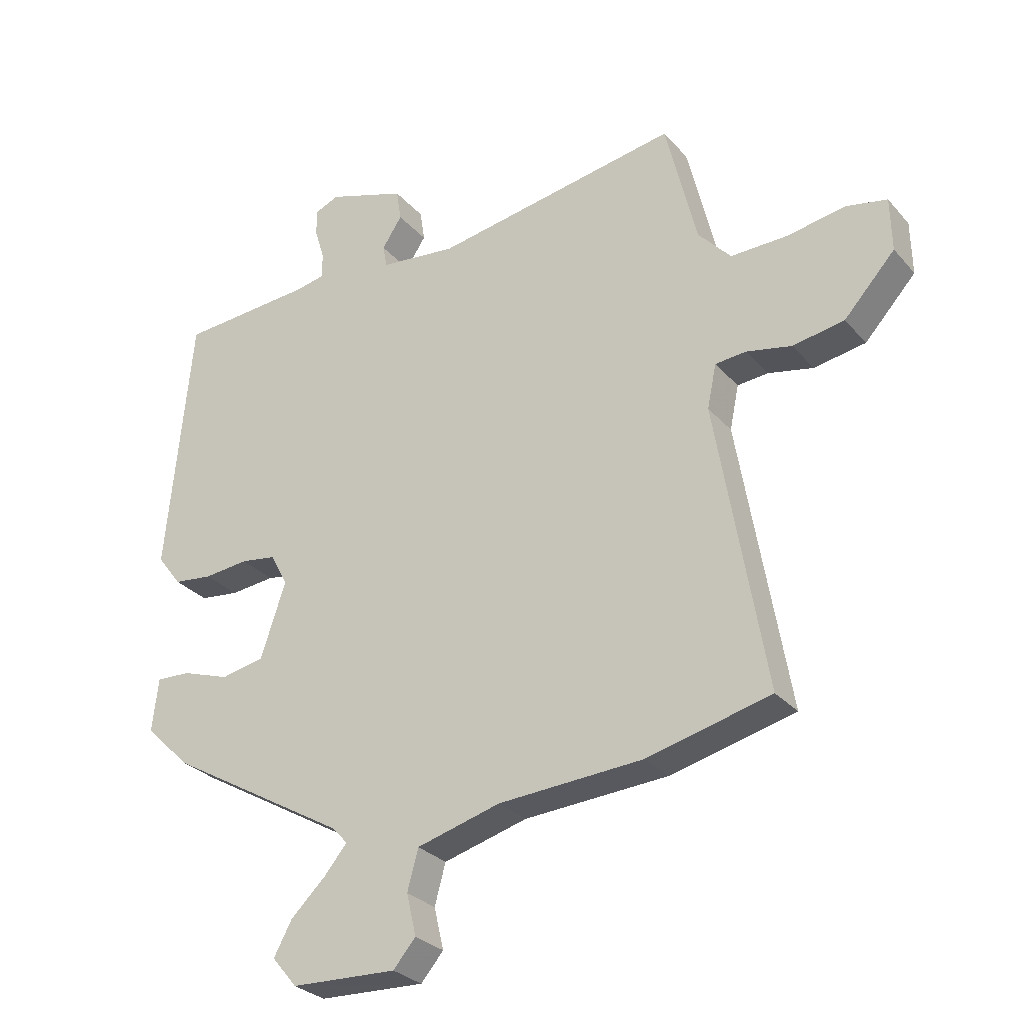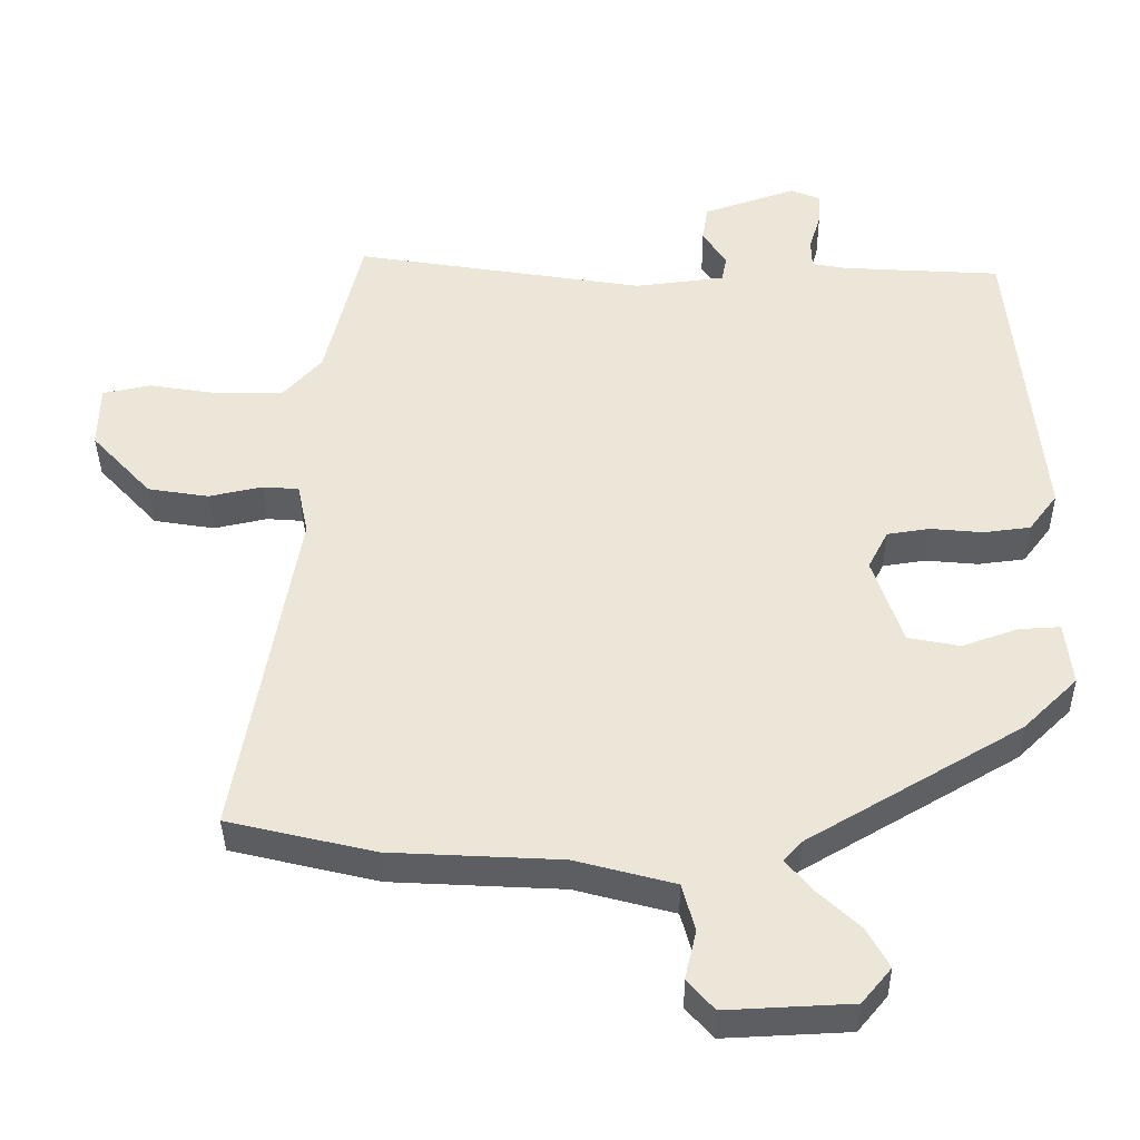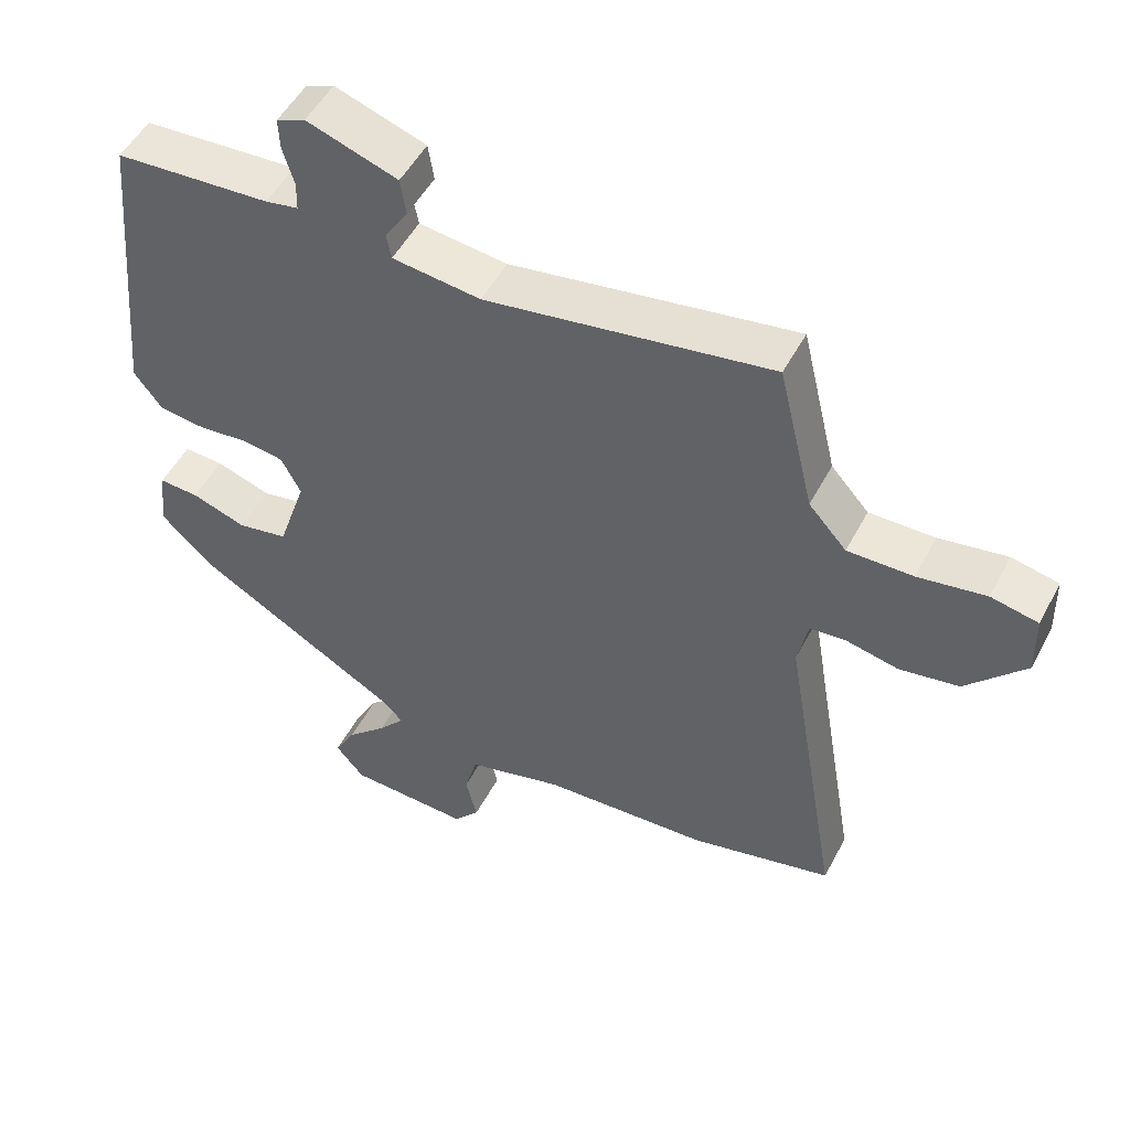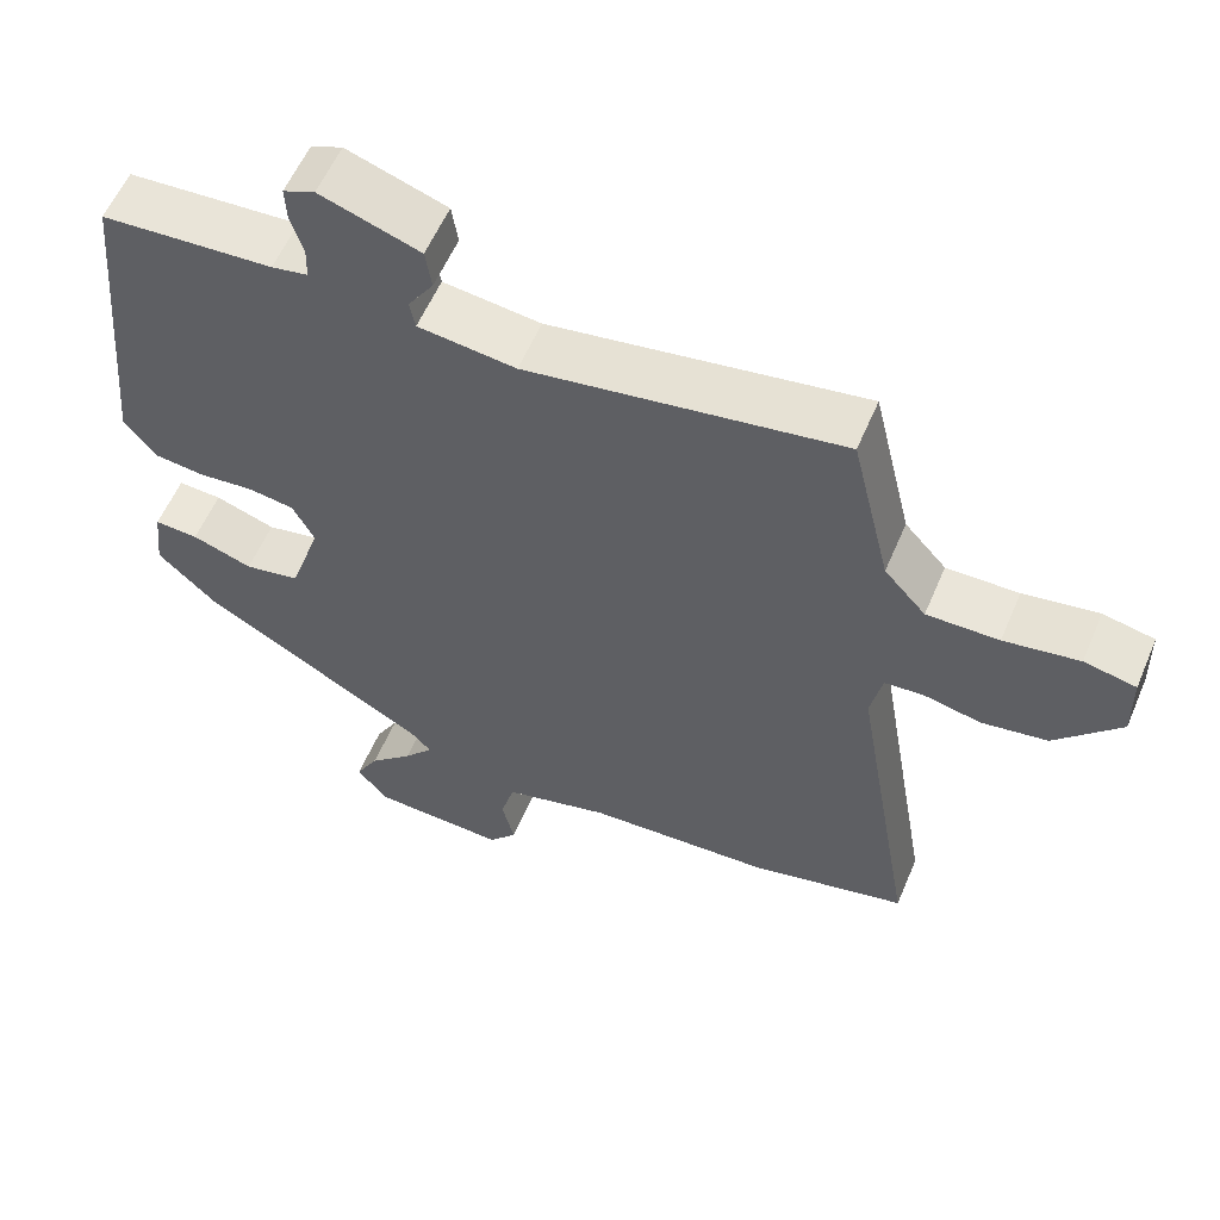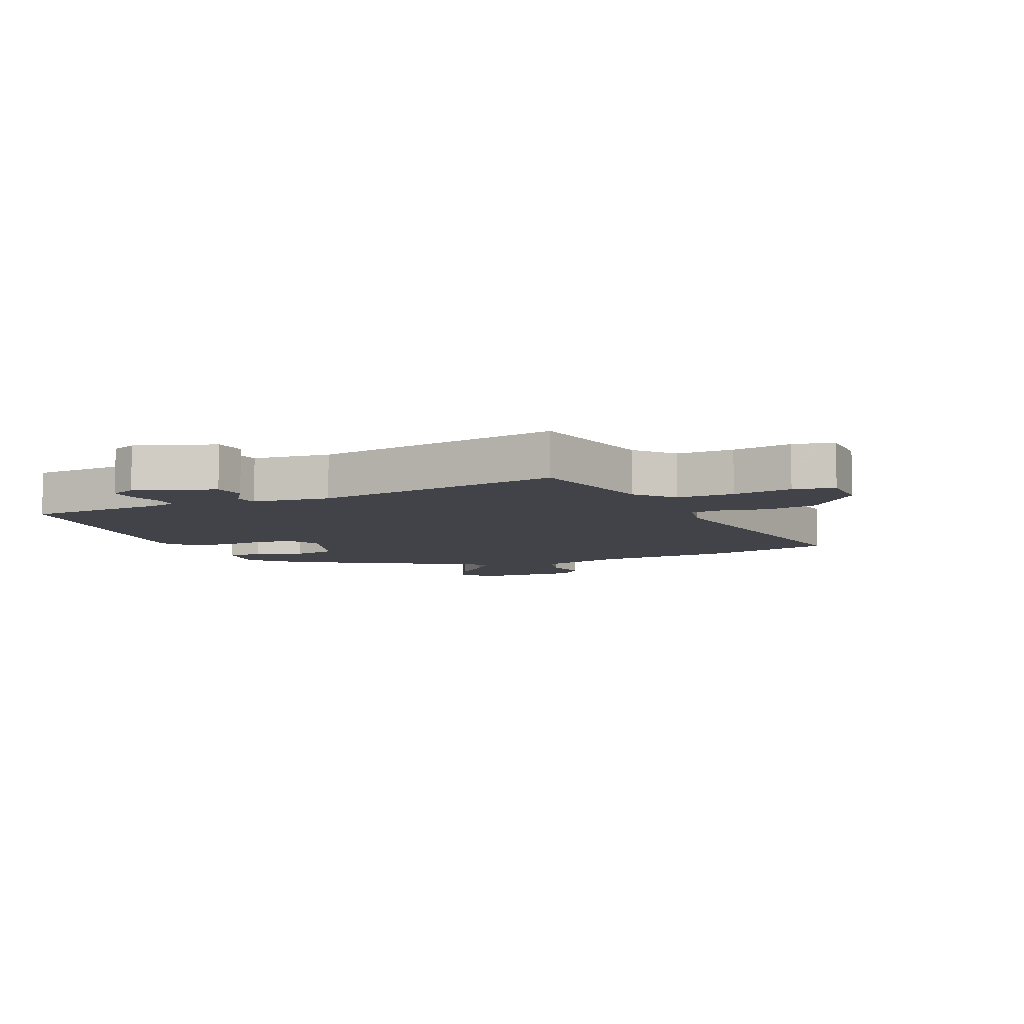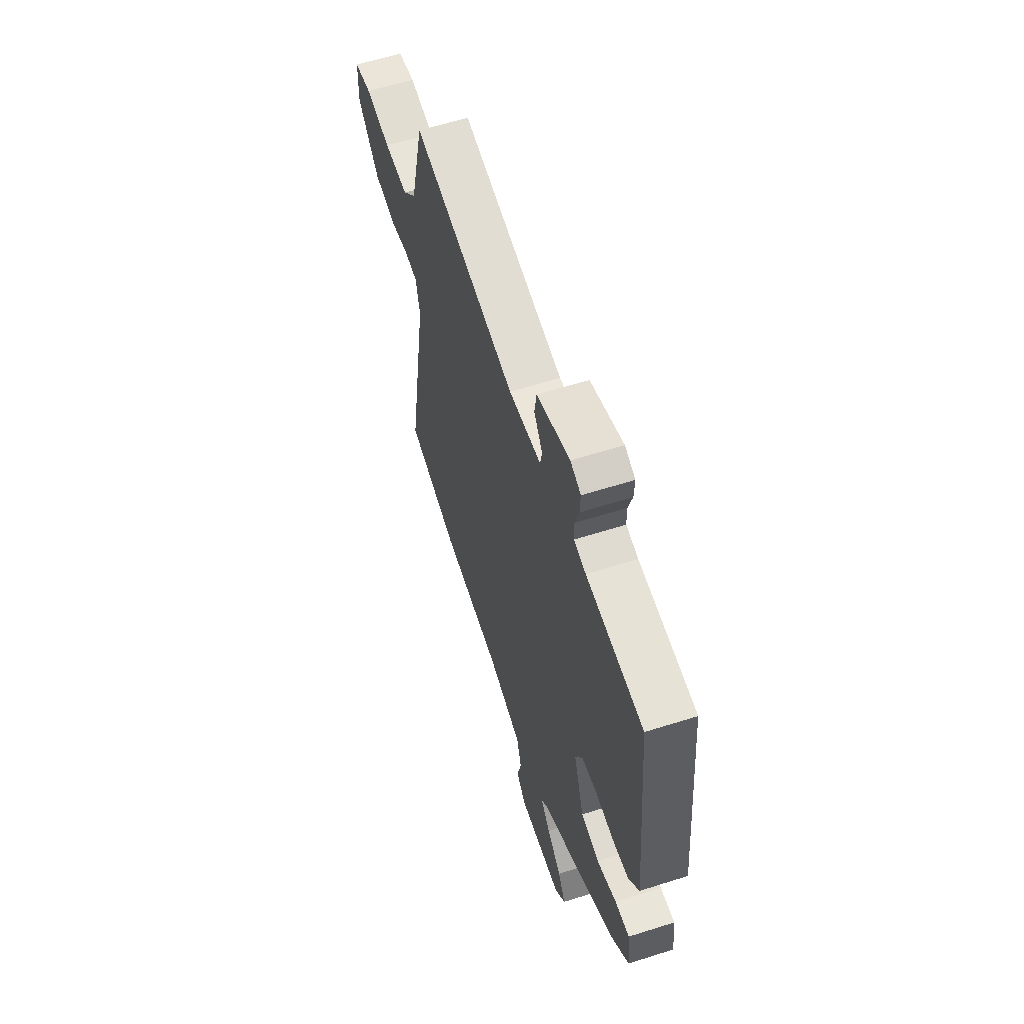
<metadata>
{"format":"obj","ext":"obj","renderer":"f3d","projection":"perspective","resolution":1024,"background":"white","views":[{"elev":-29.0,"azim":32.6,"up":"+Z"},{"elev":-38.3,"azim":-179.3,"up":"+Z"},{"elev":50.9,"azim":27.2,"up":"+Z"},{"elev":57.9,"azim":23.0,"up":"+Z"},{"elev":-7.6,"azim":23.2,"up":"+Y"},{"elev":60.2,"azim":-108.0,"up":"+Z"}]}
</metadata>
<code>
v -0.449 0.07 -0.344
v -0.524 0.07 -0.271
v -0.514 0.07 -0.183
v -0.457 0.07 -0.186
v -0.379 0.07 -0.213
v -0.307 0.07 -0.199
v -0.266 0.07 -0.076
v -0.294 0.07 -0.022
v -0.353 0.07 -0.013
v -0.426 0.07 -0.02
v -0.491 0.07 -0.012
v -0.531 0.07 0.041
v -0.49 0.07 0.472
v -0.268 0.07 0.486
v -0.221 0.07 0.495
v -0.22 0.07 0.536
v -0.236 0.07 0.589
v -0.238 0.07 0.634
v -0.197 0.07 0.651
v -0.068 0.07 0.607
v -0.06 0.07 0.555
v -0.093 0.07 0.505
v -0.086 0.07 0.468
v 0.04 0.07 0.453
v 0.446 0.07 0.519
v 0.497 0.07 0.306
v 0.551 0.07 0.246
v 0.644 0.07 0.247
v 0.741 0.07 0.263
v 0.808 0.07 0.249
v 0.81 0.07 0.16
v 0.726 0.07 0.069
v 0.641 0.07 0.055
v 0.567 0.07 0.071
v 0.516 0.07 0.067
v 0.501 0.07 -0.005
v 0.582 0.07 -0.48
v 0.378 0.07 -0.529
v 0.14 0.07 -0.542
v 0.002 0.07 -0.579
v -0.016 0.07 -0.645
v 0 0.07 -0.713
v -0.037 0.07 -0.756
v -0.211 0.07 -0.748
v -0.252 0.07 -0.699
v -0.222 0.07 -0.644
v -0.165 0.07 -0.59
v -0.127 0.07 -0.545
v -0.153 0.07 -0.517
v -0.449 0 -0.344
v -0.524 0 -0.271
v -0.514 0 -0.183
v -0.457 0 -0.186
v -0.379 0 -0.213
v -0.307 0 -0.199
v -0.266 0 -0.076
v -0.294 0 -0.022
v -0.353 0 -0.013
v -0.426 0 -0.02
v -0.491 0 -0.012
v -0.531 0 0.041
v -0.49 0 0.472
v -0.268 0 0.486
v -0.221 0 0.495
v -0.22 0 0.536
v -0.236 0 0.589
v -0.238 0 0.634
v -0.197 0 0.651
v -0.068 0 0.607
v -0.06 0 0.555
v -0.093 0 0.505
v -0.086 0 0.468
v 0.04 0 0.453
v 0.446 0 0.519
v 0.497 0 0.306
v 0.551 0 0.246
v 0.644 0 0.247
v 0.741 0 0.263
v 0.808 0 0.249
v 0.81 0 0.16
v 0.726 0 0.069
v 0.641 0 0.055
v 0.567 0 0.071
v 0.516 0 0.067
v 0.501 0 -0.005
v 0.582 0 -0.48
v 0.378 0 -0.529
v 0.14 0 -0.542
v 0.002 0 -0.579
v -0.016 0 -0.645
v 0 0 -0.713
v -0.037 0 -0.756
v -0.211 0 -0.748
v -0.252 0 -0.699
v -0.222 0 -0.644
v -0.165 0 -0.59
v -0.127 0 -0.545
v -0.153 0 -0.517
f 44 45 46 47
f 44 47 48
f 41 42 43 44
f 40 41 44 48
f 39 40 48 49
f 36 37 38 39
f 35 36 39 49
f 31 32 33 34
f 31 34 35
f 28 29 30 31
f 27 28 31 35
f 26 27 35 49
f 24 25 26 49
f 19 20 21 22
f 19 22 23
f 16 17 18 19
f 15 16 19 23
f 14 15 23
f 9 10 11 12
f 8 9 12 13
f 7 8 13 14
f 2 3 4 5
f 2 5 6
f 1 2 6
f 49 1 6
f 24 49 6 7
f 7 14 23 24
f 96 95 94 93
f 97 96 93
f 93 92 91 90
f 97 93 90 89
f 98 97 89 88
f 88 87 86 85
f 98 88 85 84
f 83 82 81 80
f 84 83 80
f 80 79 78 77
f 84 80 77 76
f 98 84 76 75
f 98 75 74 73
f 71 70 69 68
f 72 71 68
f 68 67 66 65
f 72 68 65 64
f 72 64 63
f 61 60 59 58
f 62 61 58 57
f 63 62 57 56
f 54 53 52 51
f 55 54 51
f 55 51 50
f 55 50 98
f 56 55 98 73
f 73 72 63 56
f 1 50 51 2
f 2 51 52 3
f 3 52 53 4
f 4 53 54 5
f 5 54 55 6
f 6 55 56 7
f 7 56 57 8
f 8 57 58 9
f 9 58 59 10
f 10 59 60 11
f 11 60 61 12
f 12 61 62 13
f 13 62 63 14
f 14 63 64 15
f 15 64 65 16
f 16 65 66 17
f 17 66 67 18
f 18 67 68 19
f 19 68 69 20
f 20 69 70 21
f 21 70 71 22
f 22 71 72 23
f 23 72 73 24
f 24 73 74 25
f 25 74 75 26
f 26 75 76 27
f 27 76 77 28
f 28 77 78 29
f 29 78 79 30
f 30 79 80 31
f 31 80 81 32
f 32 81 82 33
f 33 82 83 34
f 34 83 84 35
f 35 84 85 36
f 36 85 86 37
f 37 86 87 38
f 38 87 88 39
f 39 88 89 40
f 40 89 90 41
f 41 90 91 42
f 42 91 92 43
f 43 92 93 44
f 44 93 94 45
f 45 94 95 46
f 46 95 96 47
f 47 96 97 48
f 48 97 98 49
f 49 98 50 1

</code>
